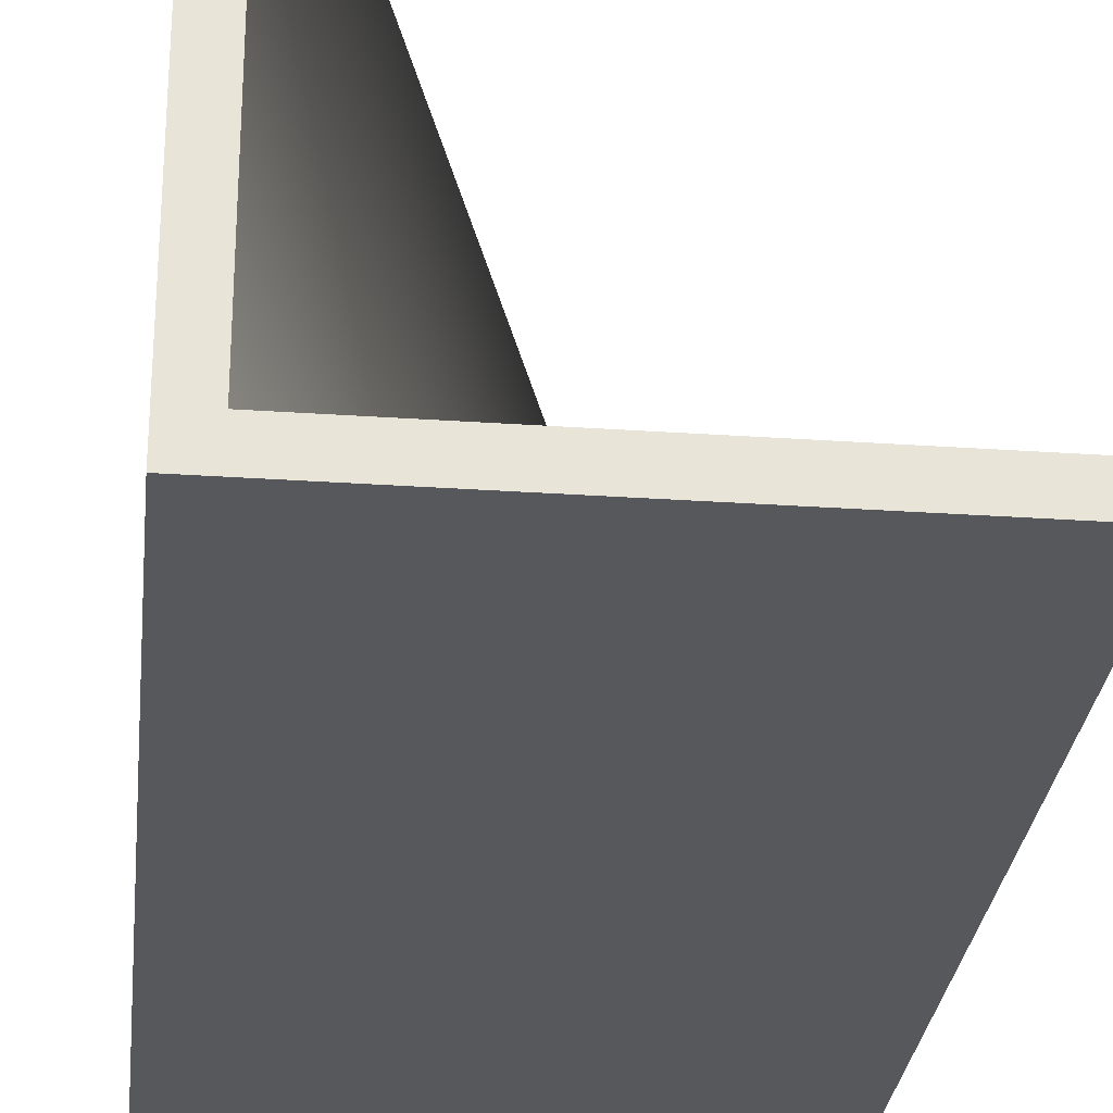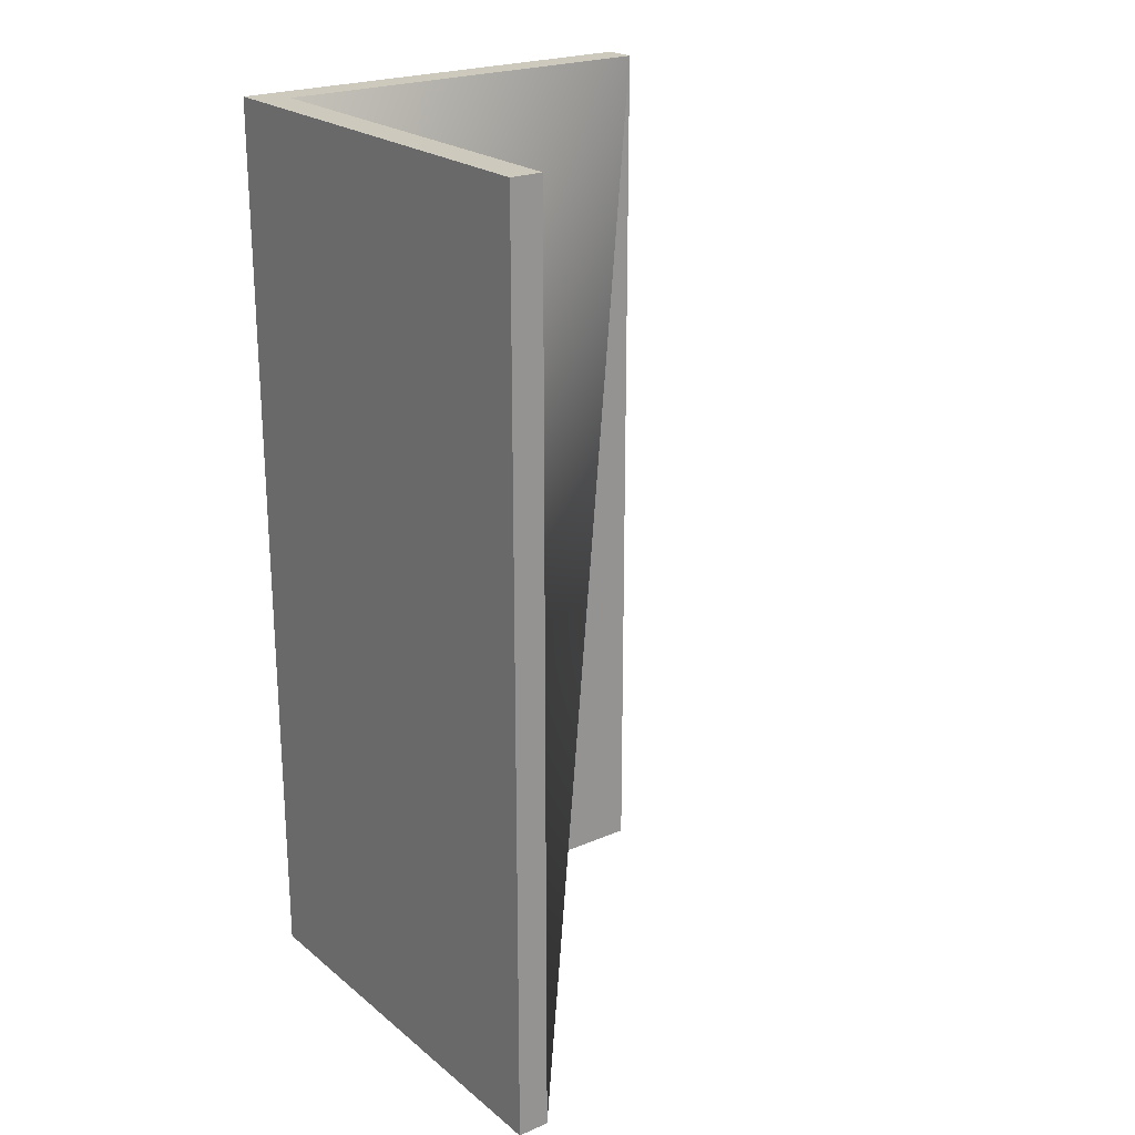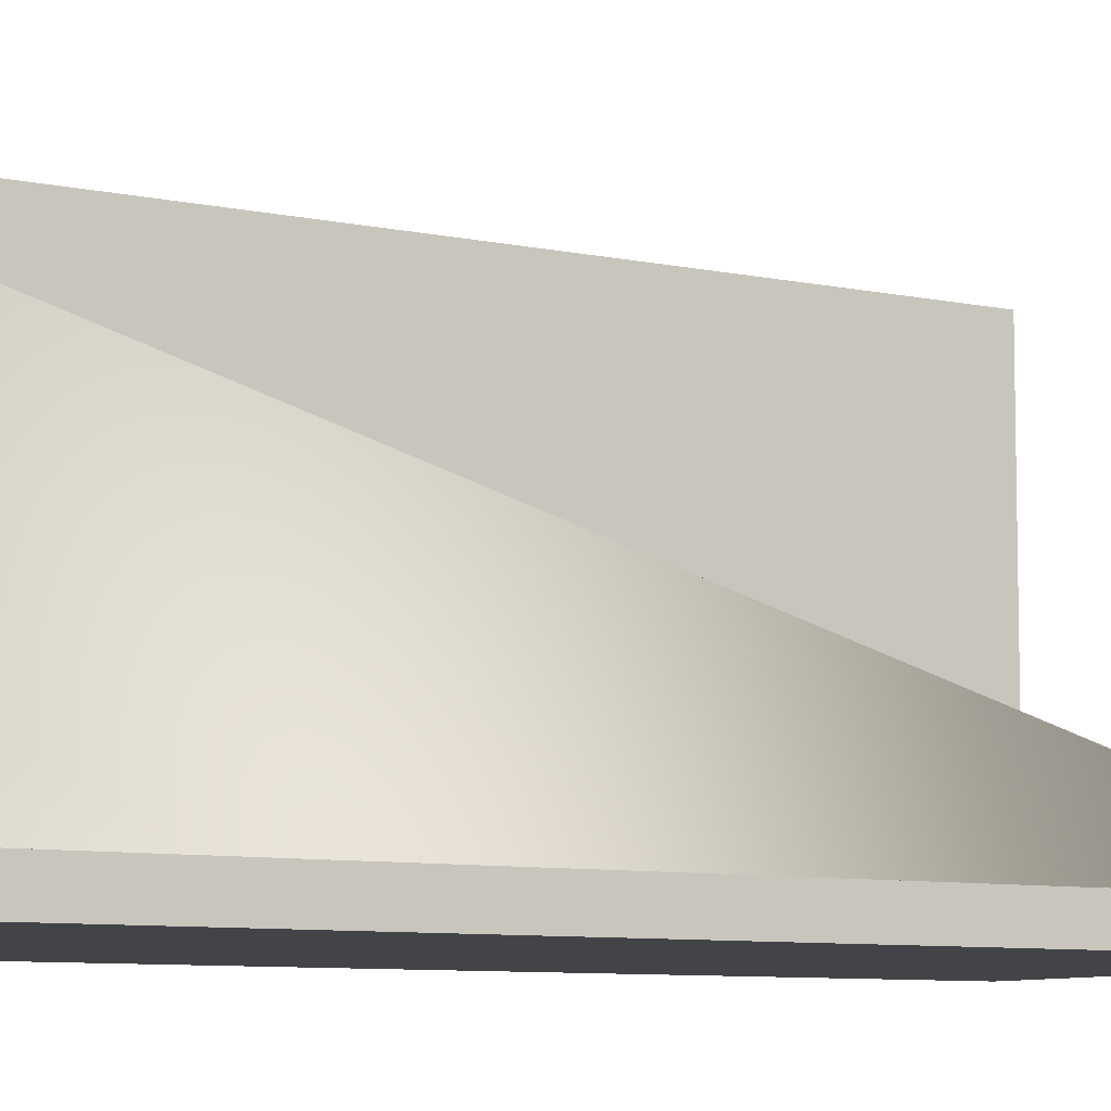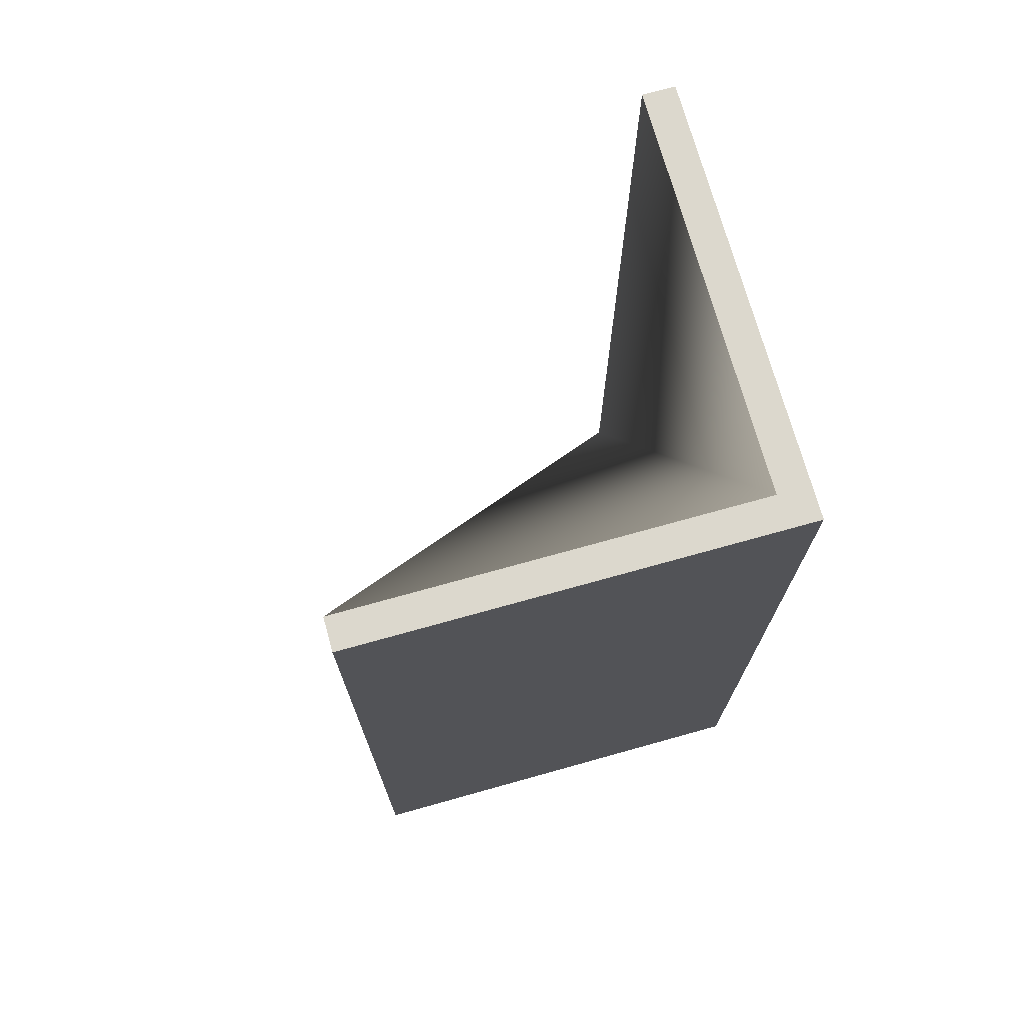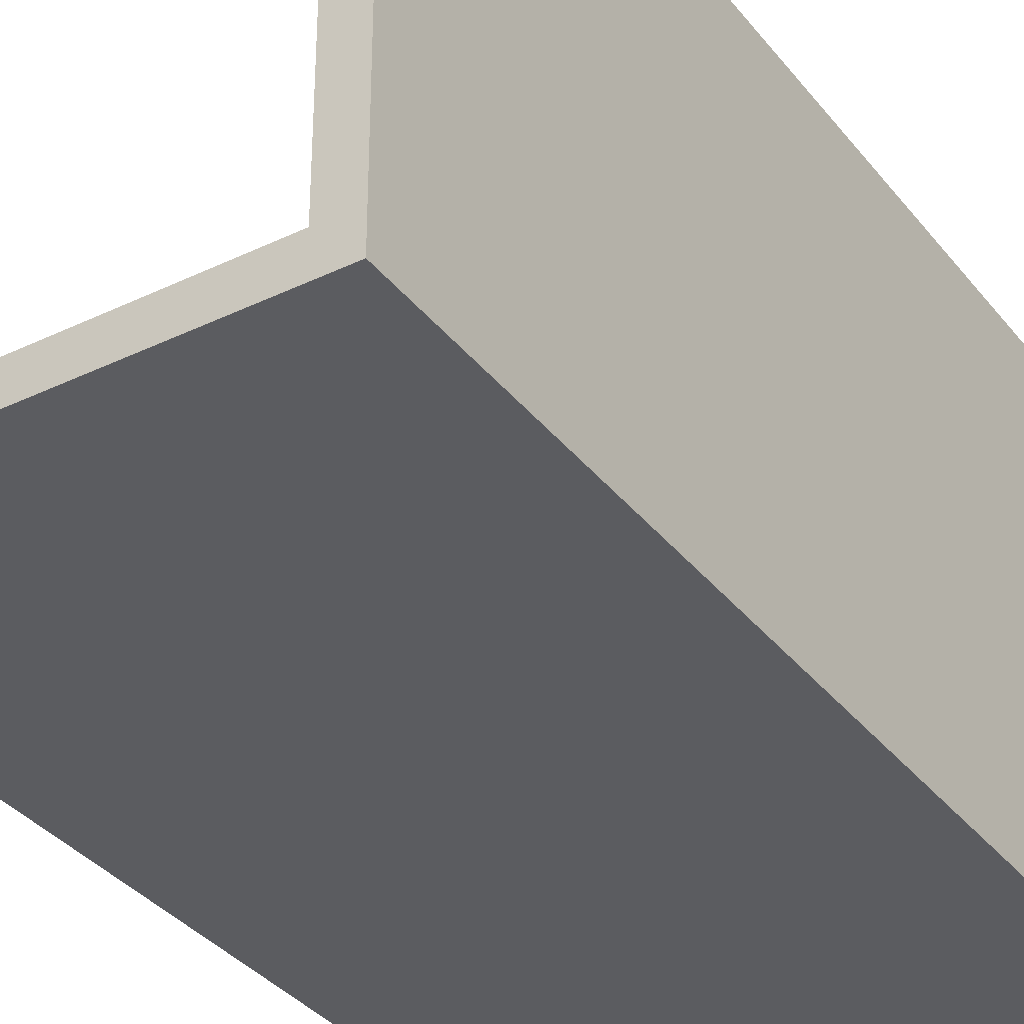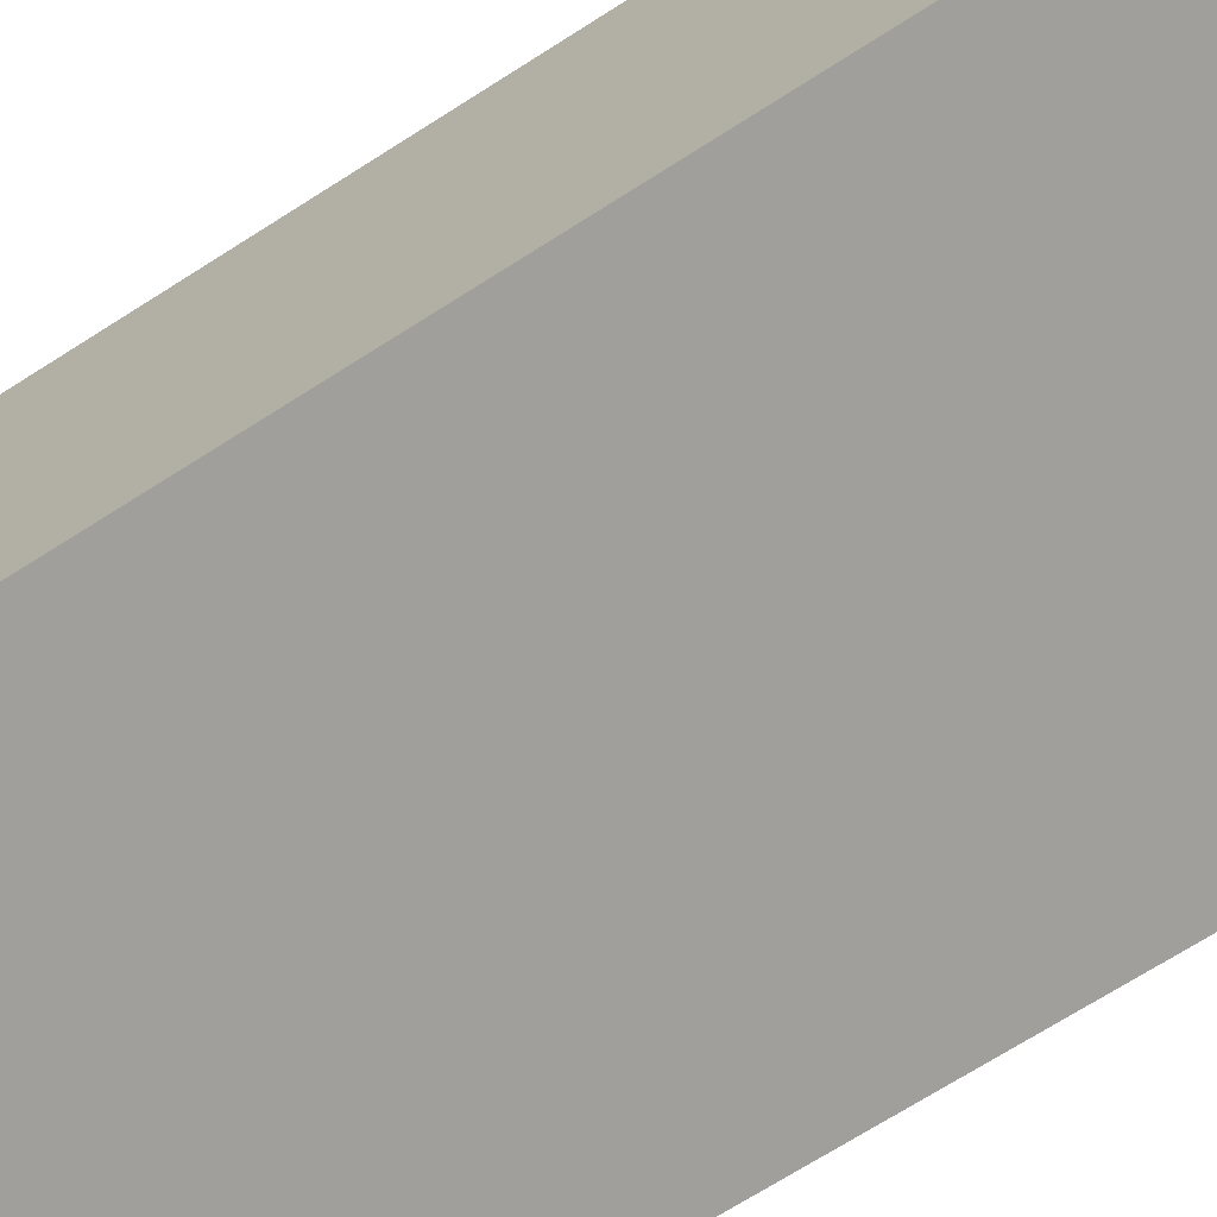
<metadata>
{"format":"obj","ext":"obj","renderer":"f3d","projection":"perspective","resolution":1024,"background":"white","views":[{"elev":-28.1,"azim":-6.0,"up":"+Y"},{"elev":22.7,"azim":53.5,"up":"+Z"},{"elev":-8.0,"azim":59.0,"up":"+Y"},{"elev":72.6,"azim":-105.6,"up":"+Z"},{"elev":-35.1,"azim":-147.4,"up":"+Y"},{"elev":-71.2,"azim":-57.6,"up":"+Y"}]}
</metadata>
<code>
g Device_Prop_Box_005_v_031
v -0.03731 -0.03731 0.1815
v 0.1216 -0.03731 -0.1815
v 0.1216 -0.03731 0.1815
v -0.03731 -0.03731 0.1815
v -0.03731 0.1216 0.1815
v 0.1216 -0.03731 -0.1815
v -0.05001 -0.05001 -0.1815
v 0.1216 -0.05001 0.1815
v 0.1216 -0.05001 -0.1815
v -0.05001 -0.05001 0.1815
v -0.05001 0.1216 -0.1815
v -0.05001 -0.05001 0.1815
v -0.05001 -0.05001 -0.1815
v -0.05001 0.1216 0.1815
v 0.1216 -0.05001 0.1815
v -0.03731 -0.03731 0.1815
v 0.1216 -0.03731 0.1815
v -0.05001 -0.05001 0.1815
v -0.03731 0.1216 0.1815
v -0.05001 0.1216 0.1815
v 0.1216 -0.05001 -0.1815
v 0.1216 -0.03731 0.1815
v 0.1216 -0.03731 -0.1815
v 0.1216 -0.05001 0.1815
v 0.1216 -0.03731 -0.1815
v -0.05001 -0.05001 -0.1815
v 0.1216 -0.05001 -0.1815
v -0.03731 -0.03731 -0.1815
v -0.05001 0.1216 -0.1815
v -0.03731 0.1216 -0.1815
v -0.05001 0.1216 0.1815
v -0.03731 0.1216 -0.1815
v -0.03731 0.1216 0.1815
v -0.05001 0.1216 -0.1815
v -0.03731 -0.03731 -0.1815
v -0.03731 0.1216 0.1815
v -0.03731 0.1216 -0.1815
v 0.1216 -0.03731 -0.1815
g Device_Prop_Box_005_v_031_0
f 3 2 1
f 6 5 4
f 9 8 7
f 10 7 8
f 13 12 11
f 14 11 12
f 17 16 15
f 18 15 16
f 16 19 18
f 20 18 19
f 23 22 21
f 24 21 22
f 27 26 25
f 28 25 26
f 26 29 28
f 30 28 29
f 33 32 31
f 34 31 32
f 37 36 35
f 35 36 38

</code>
